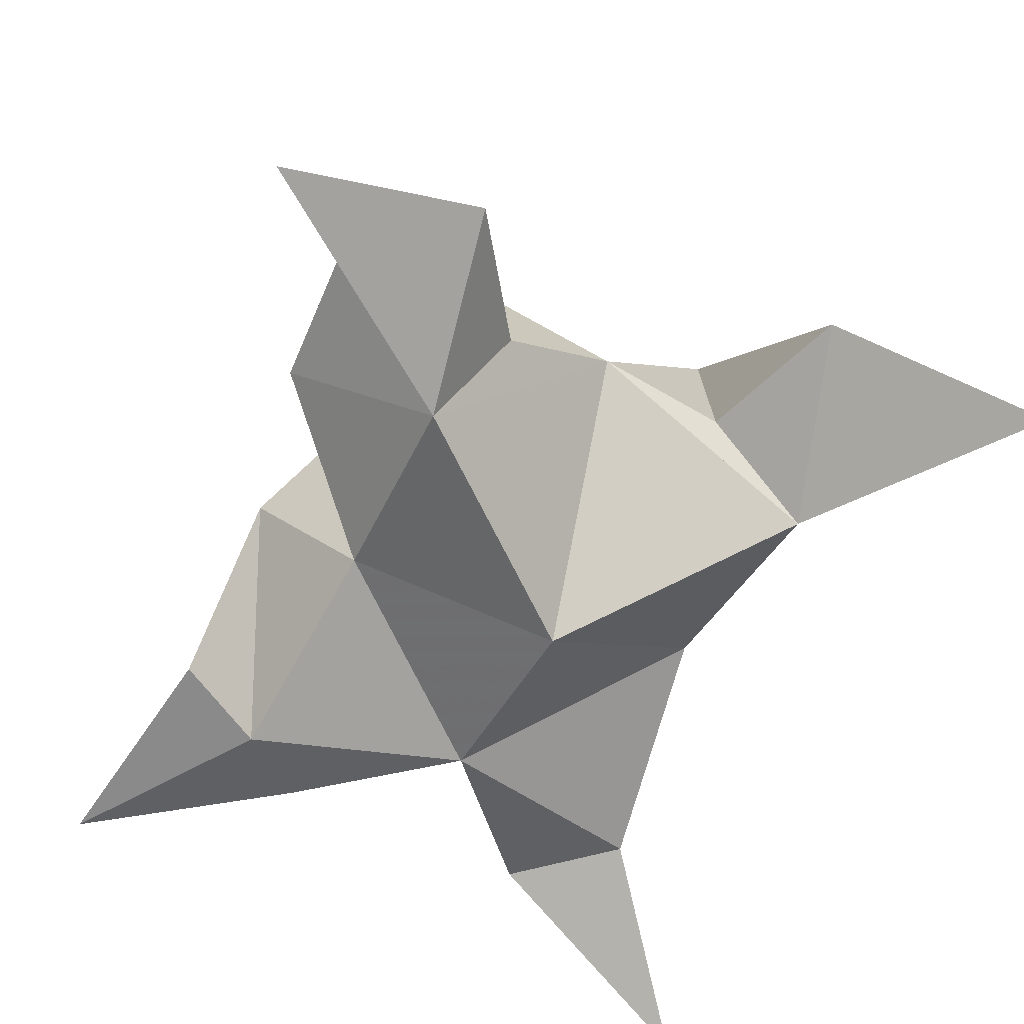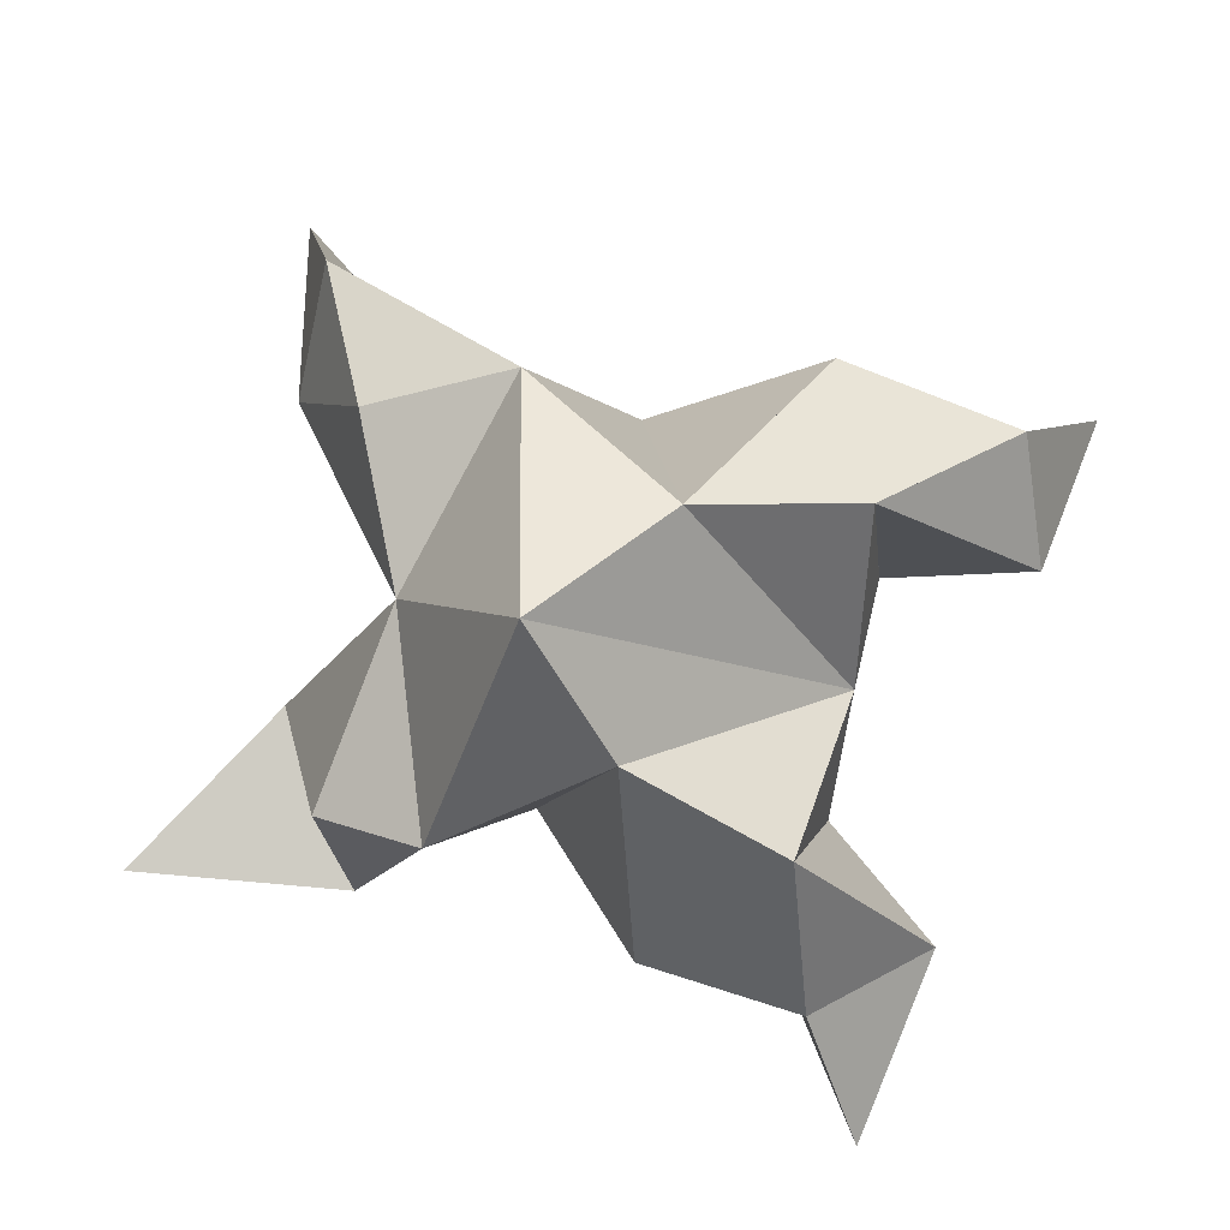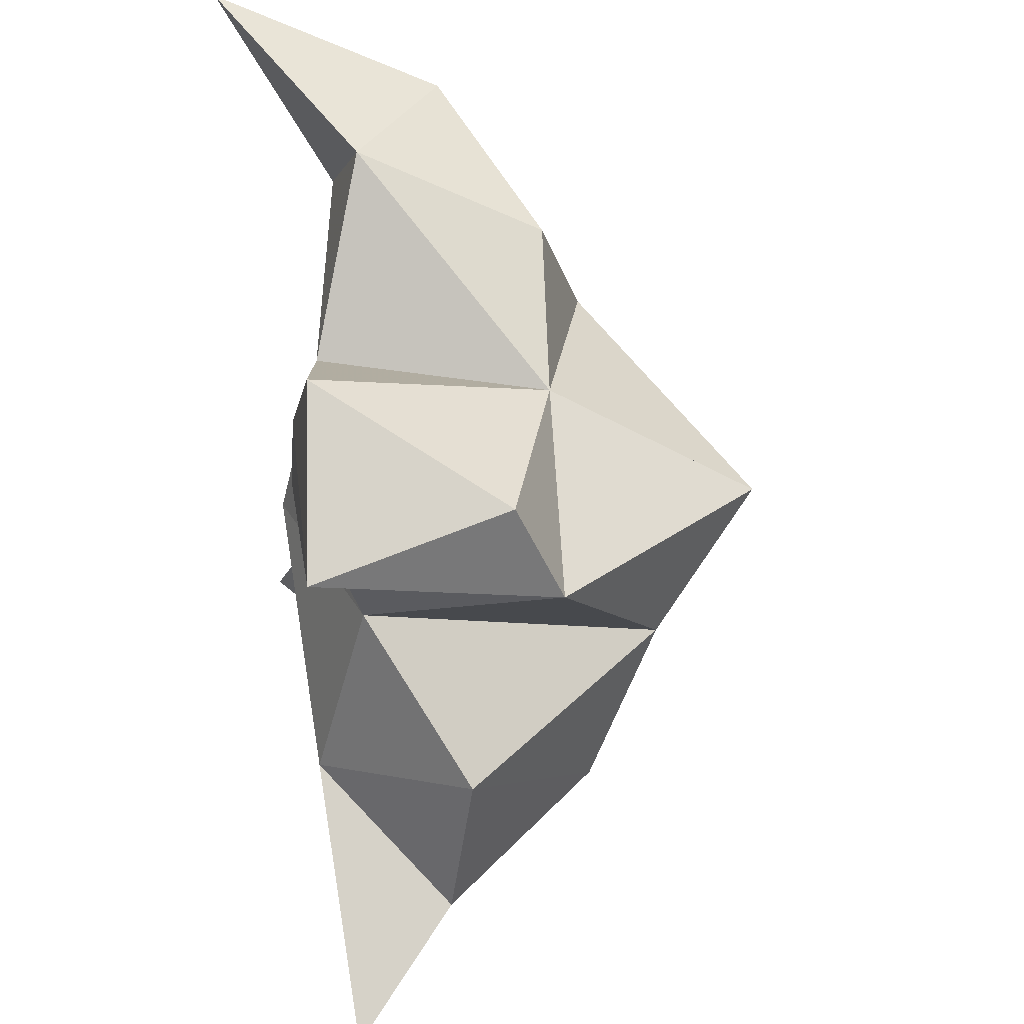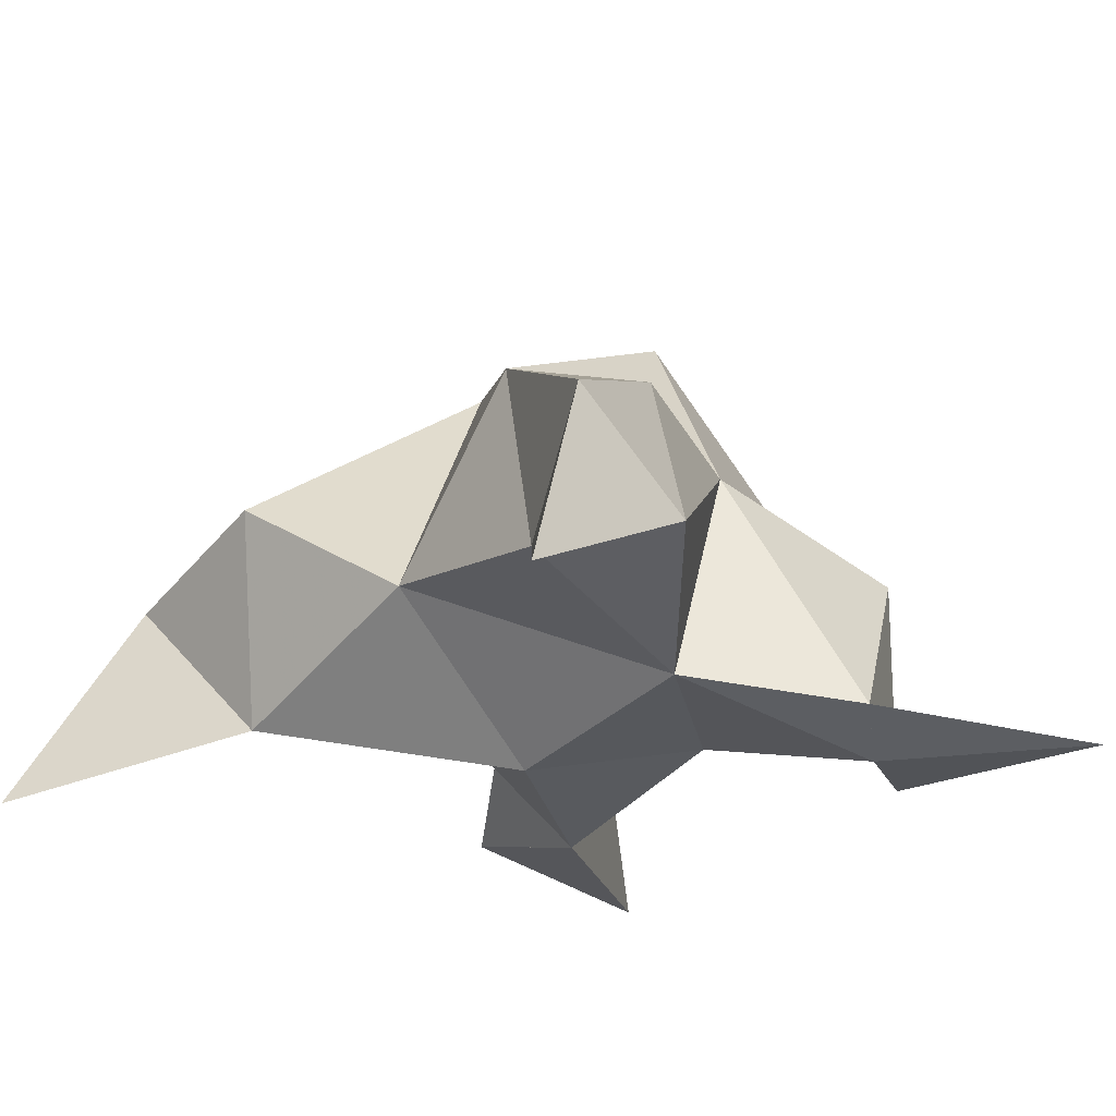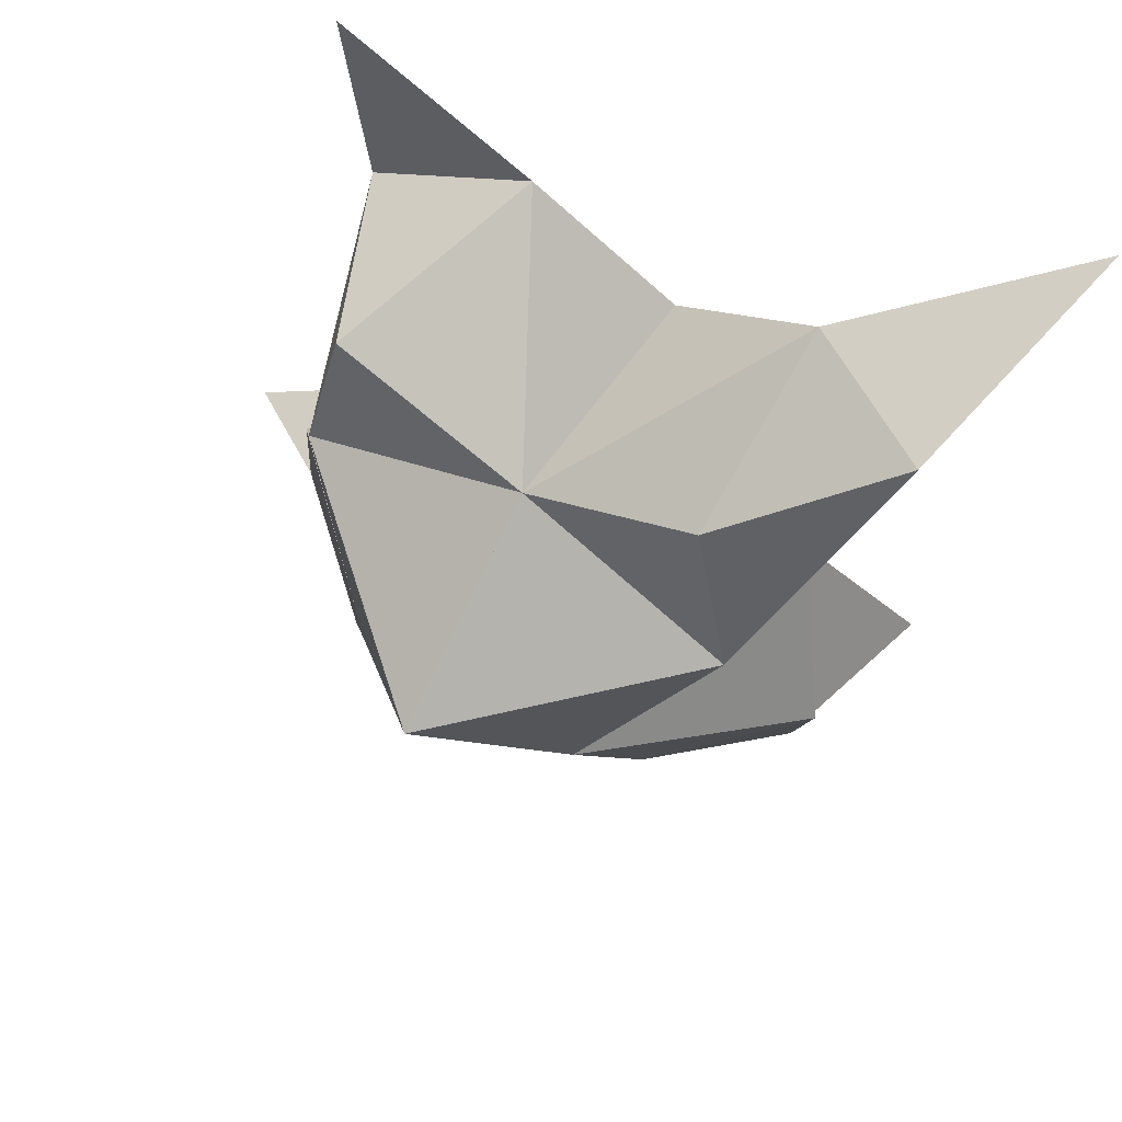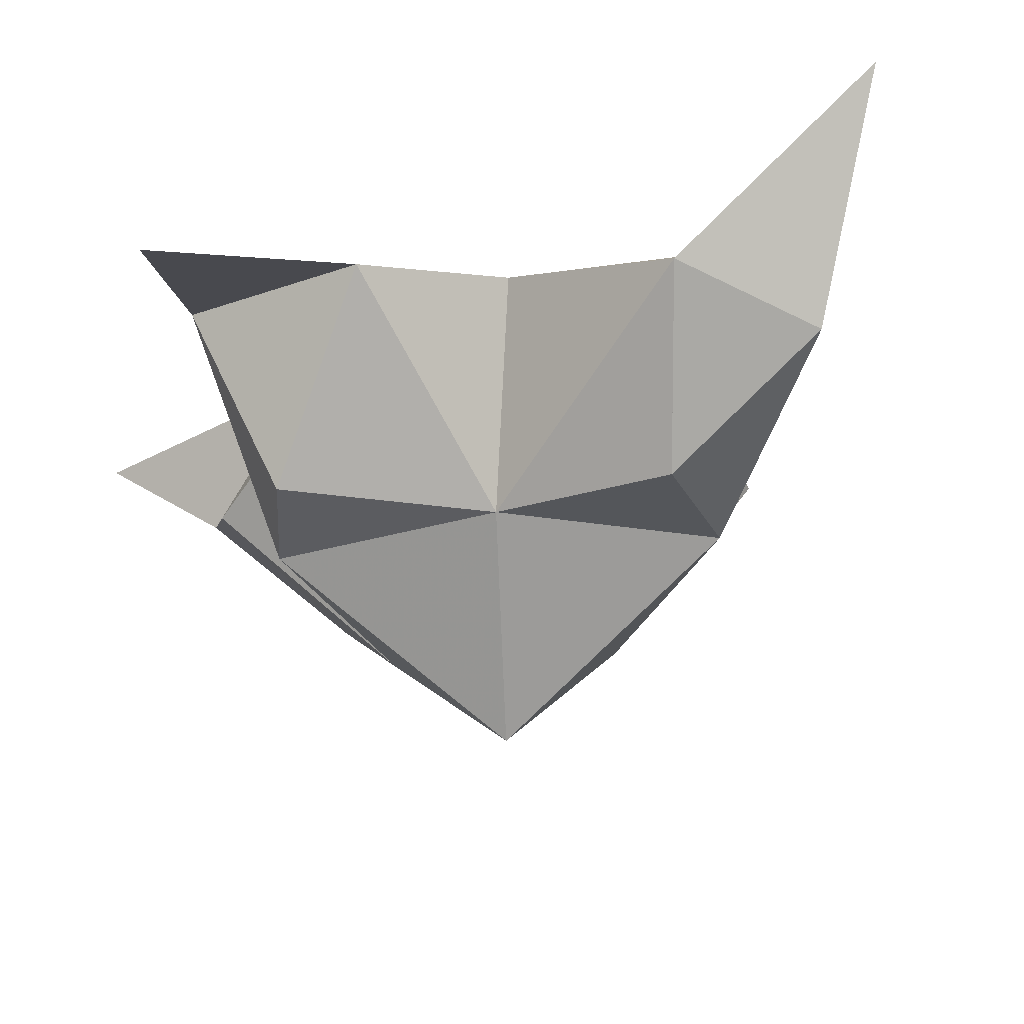
<metadata>
{"format":"obj","ext":"obj","renderer":"f3d","projection":"perspective","resolution":1024,"background":"white","views":[{"elev":-63.6,"azim":150.5,"up":"+Y"},{"elev":75.5,"azim":99.4,"up":"+Y"},{"elev":46.8,"azim":79.4,"up":"+Z"},{"elev":-22.2,"azim":-45.0,"up":"+Y"},{"elev":65.2,"azim":-163.0,"up":"+Z"},{"elev":78.8,"azim":163.5,"up":"+Z"}]}
</metadata>
<code>
v 0.27 0.1191 0.6792
v 0.2792 0.1484 0.7093
v 0.2466 0.1228 0.6762
v 0.2528 0.1543 0.7052
v 0.2652 0.1484 0.7264
v 0.2636 0.1299 0.6498
v 0.2515 0.1 0.692
v 0.2742 0.1849 0.7032
v 0.2512 0.1086 0.7275
v 0.3097 0.1 0.7707
v 0.3041 0.1434 0.7153
v 0.3359 0.1 0.6365
v 0.2899 0.1 0.7378
v 0.2897 0.1639 0.6858
v 0.2976 0.1505 0.6563
v 0.2838 0.1168 0.6504
v 0.3011 0.1088 0.6286
v 0.3178 0.1204 0.6494
v 0.3142 0.1253 0.6789
v 0.2919 0.1 0.6633
v 0.2887 0.1104 0.7002
v 0.3004 0.1355 0.7349
v 0.3066 0.1 0.7298
v 0.2768 0.1048 0.7476
v 0.1851 0.1 0.7614
v 0.2272 0.1616 0.7119
v 0.1988 0.1 0.6115
v 0.2108 0.1174 0.7351
v 0.2491 0.1728 0.6823
v 0.2398 0.1592 0.6524
v 0.2417 0.123 0.6481
v 0.2348 0.1193 0.6203
v 0.2159 0.1365 0.6277
v 0.2116 0.1459 0.6618
v 0.2221 0.1094 0.6533
v 0.2208 0.1254 0.693
v 0.2352 0.1528 0.7379
v 0.2056 0.1386 0.7505
v 0.2259 0.1206 0.7533
f 1 2 4
f 1 2 7
f 1 2 8
f 1 2 14
f 1 2 21
f 1 2 29
f 1 3 4
f 1 3 6
f 1 3 7
f 1 3 29
f 1 4 7
f 1 4 8
f 1 4 29
f 1 6 7
f 1 6 8
f 1 6 14
f 1 6 15
f 1 6 20
f 1 6 29
f 1 7 20
f 1 7 21
f 1 8 14
f 1 8 29
f 1 14 15
f 1 14 19
f 1 14 21
f 1 15 19
f 1 15 20
f 1 19 20
f 1 19 21
f 1 20 21
f 2 4 5
f 2 4 7
f 2 4 8
f 2 4 9
f 2 4 29
f 2 5 8
f 2 5 9
f 2 5 11
f 2 7 9
f 2 7 21
f 2 8 11
f 2 8 14
f 2 8 29
f 2 9 11
f 2 9 21
f 2 11 14
f 2 11 21
f 2 14 21
f 3 4 7
f 3 4 29
f 3 4 36
f 3 6 7
f 3 6 29
f 3 6 30
f 3 6 35
f 3 7 35
f 3 7 36
f 3 29 30
f 3 29 34
f 3 29 36
f 3 30 34
f 3 30 35
f 3 34 35
f 3 34 36
f 3 35 36
f 4 5 8
f 4 5 9
f 4 5 26
f 4 7 9
f 4 7 36
f 4 8 26
f 4 8 29
f 4 9 26
f 4 9 36
f 4 26 29
f 4 26 36
f 4 29 36
f 5 8 11
f 5 8 26
f 5 9 11
f 5 9 22
f 5 9 24
f 5 9 26
f 5 9 37
f 5 9 39
f 5 11 22
f 5 22 24
f 5 26 37
f 5 37 39
f 6 7 20
f 6 7 35
f 6 8 14
f 6 8 29
f 6 14 15
f 6 15 16
f 6 15 20
f 6 16 20
f 6 29 30
f 6 30 31
f 6 30 35
f 6 31 35
f 7 9 21
f 7 9 36
f 7 20 21
f 7 35 36
f 8 11 14
f 8 26 29
f 9 11 13
f 9 11 21
f 9 11 22
f 9 13 21
f 9 13 22
f 9 13 24
f 9 22 24
f 9 26 28
f 9 26 36
f 9 26 37
f 9 28 36
f 9 28 37
f 9 28 39
f 9 37 39
f 10 13 23
f 10 13 24
f 10 23 24
f 11 13 21
f 11 13 22
f 11 13 23
f 11 14 21
f 11 22 23
f 12 17 18
f 12 17 20
f 12 18 20
f 13 22 23
f 13 22 24
f 13 23 24
f 14 15 19
f 14 19 21
f 15 16 17
f 15 16 18
f 15 16 19
f 15 16 20
f 15 17 18
f 15 17 20
f 15 18 19
f 15 18 20
f 15 19 20
f 16 17 18
f 16 17 20
f 16 18 19
f 16 18 20
f 16 19 20
f 17 18 20
f 18 19 20
f 19 20 21
f 22 23 24
f 25 28 38
f 25 28 39
f 25 38 39
f 26 28 36
f 26 28 37
f 26 28 38
f 26 29 36
f 26 37 38
f 27 32 33
f 27 32 35
f 27 33 35
f 28 37 38
f 28 37 39
f 28 38 39
f 29 30 34
f 29 34 36
f 30 31 32
f 30 31 33
f 30 31 34
f 30 31 35
f 30 32 33
f 30 32 35
f 30 33 34
f 30 33 35
f 30 34 35
f 31 32 33
f 31 32 35
f 31 33 34
f 31 33 35
f 31 34 35
f 32 33 35
f 33 34 35
f 34 35 36
f 37 38 39

</code>
